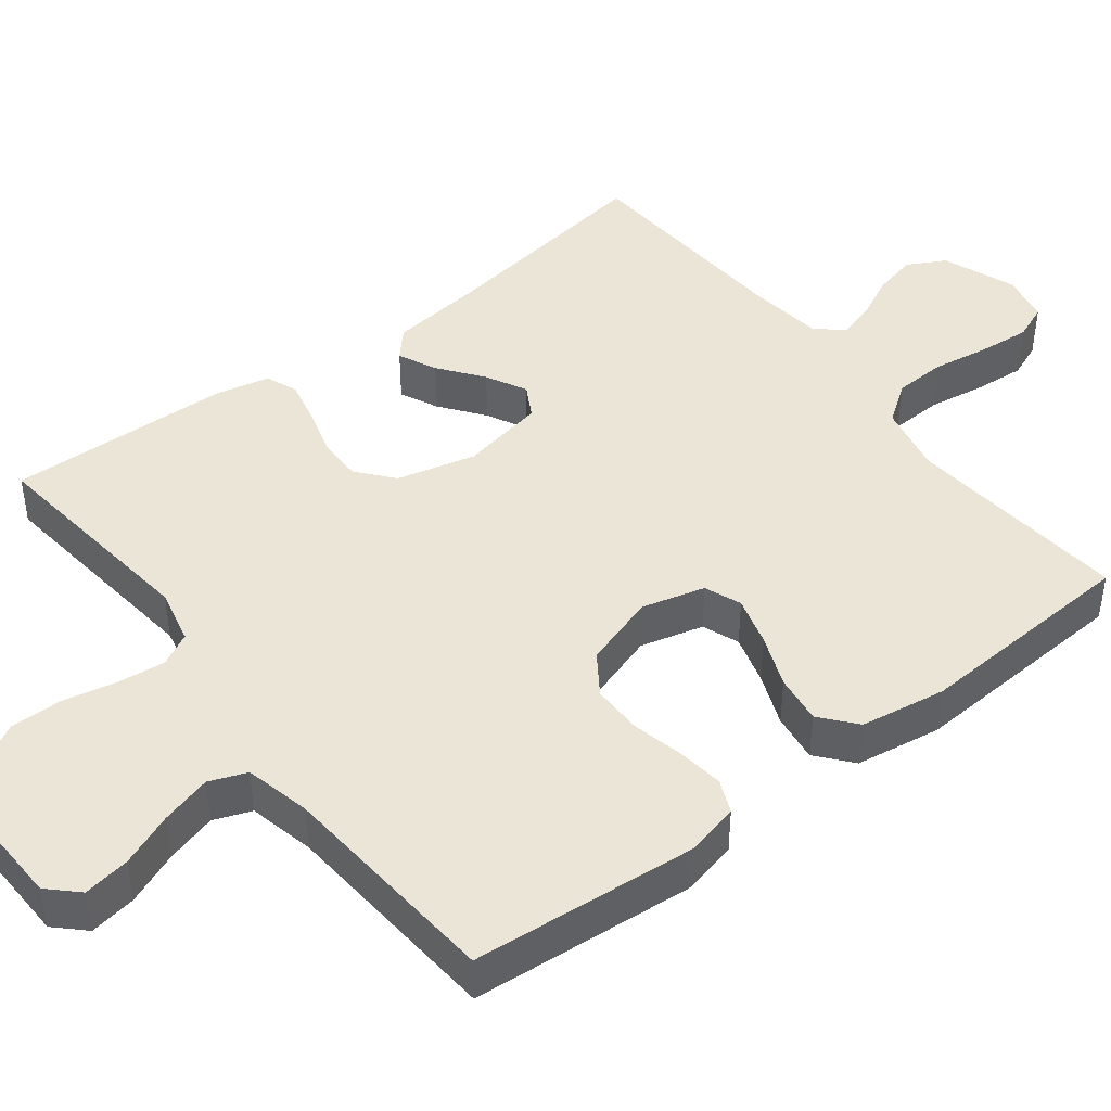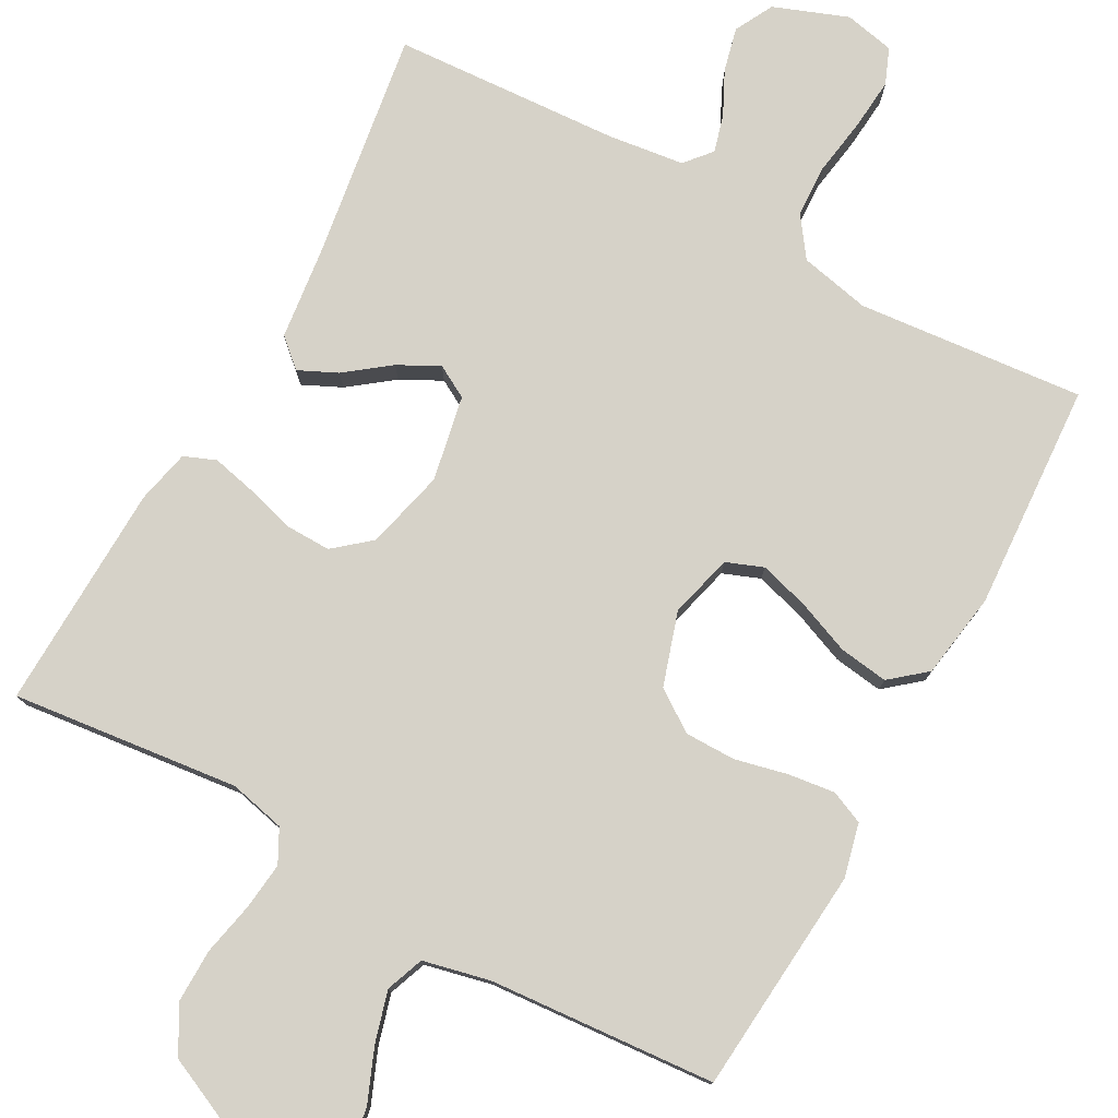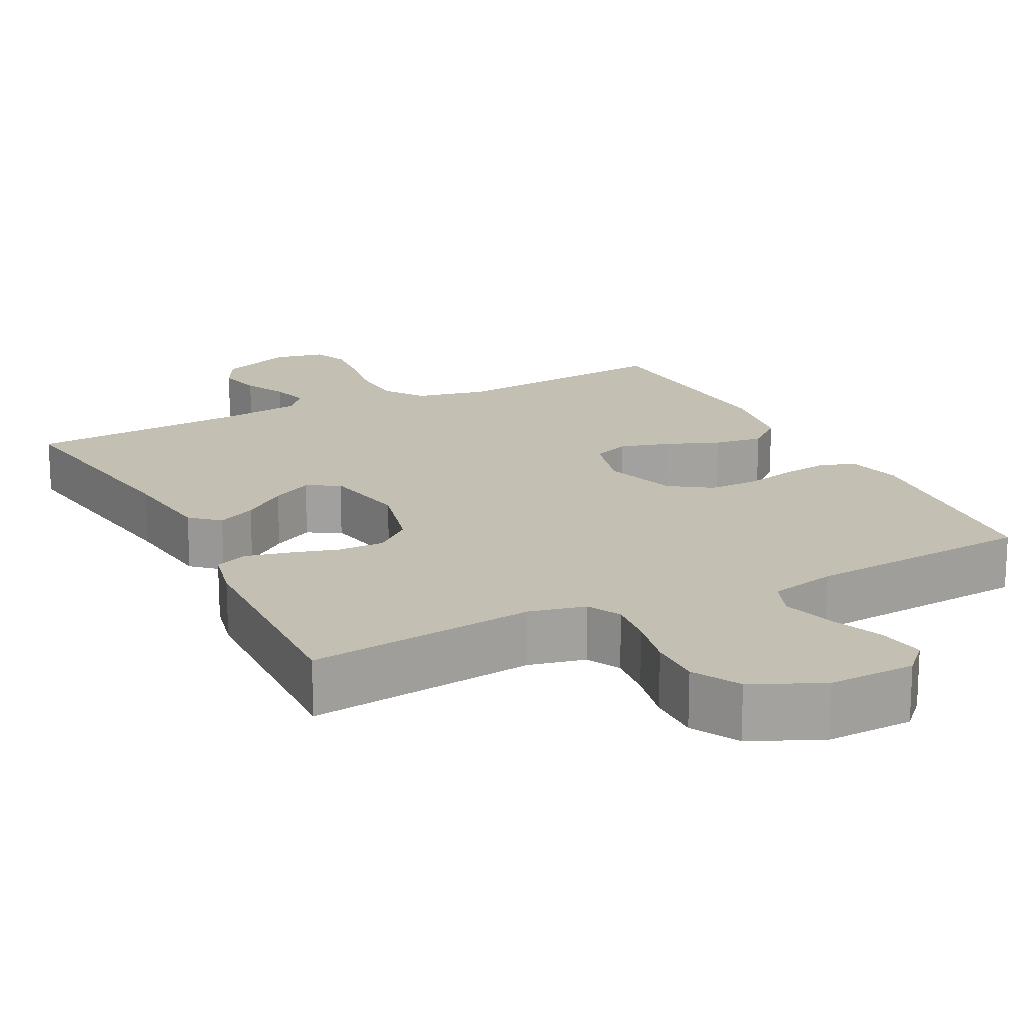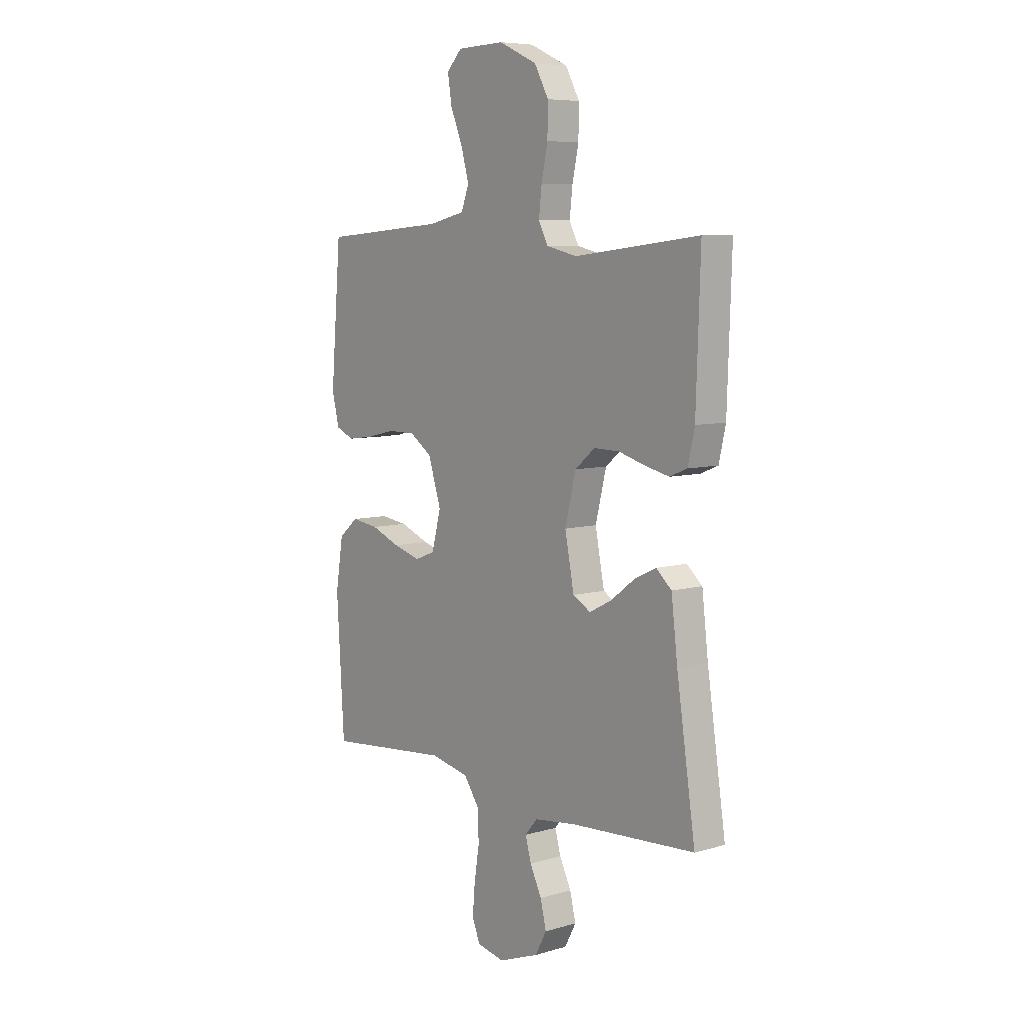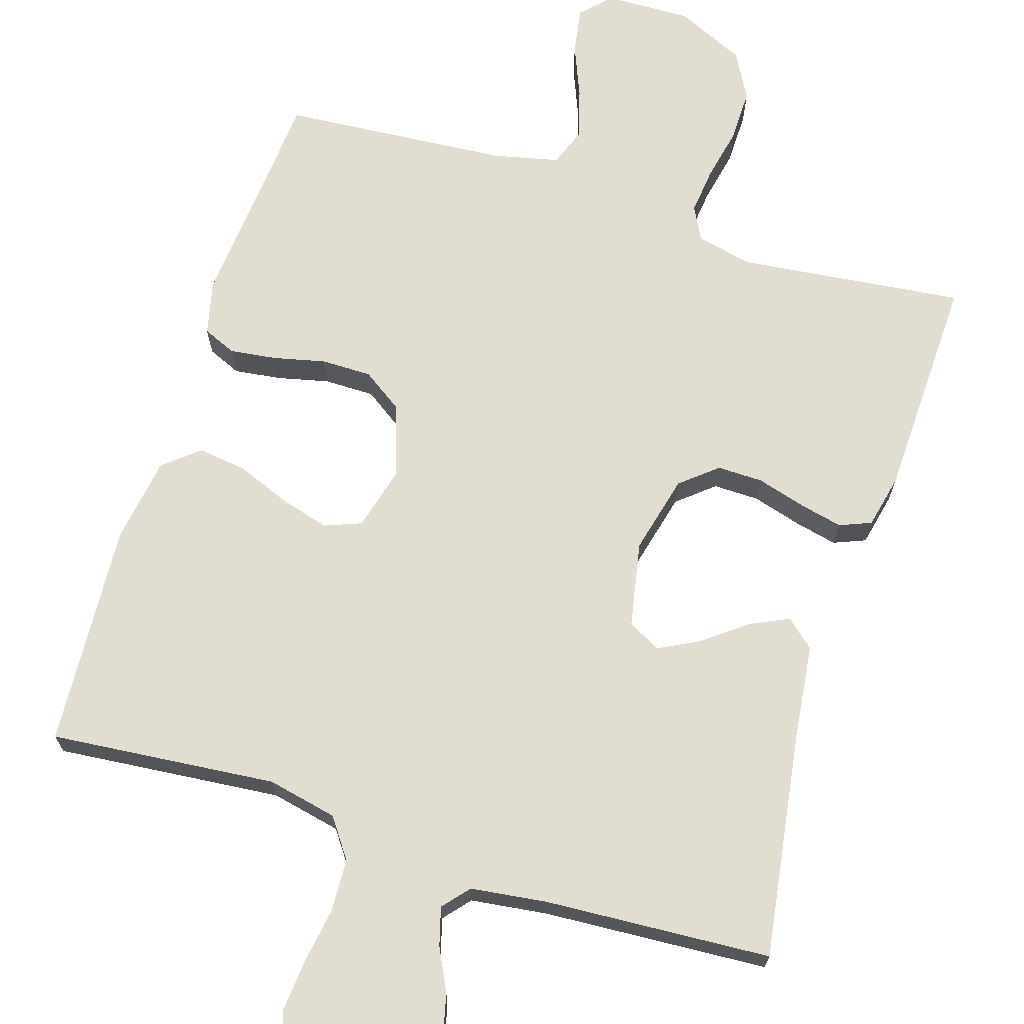
<metadata>
{"format":"obj","ext":"obj","renderer":"f3d","projection":"perspective","resolution":1024,"background":"white","views":[{"elev":44.2,"azim":52.4,"up":"+Y"},{"elev":77.8,"azim":28.8,"up":"+Y"},{"elev":17.9,"azim":-27.0,"up":"+Y"},{"elev":7.3,"azim":-129.4,"up":"+Z"},{"elev":68.9,"azim":-162.6,"up":"+Y"}]}
</metadata>
<code>
v -0.5 0.07 0.5
v -0.2 0.07 0.466
v -0.126 0.07 0.483
v -0.103 0.07 0.527
v -0.11 0.07 0.589
v -0.125 0.07 0.66
v -0.126 0.07 0.73
v -0.092 0.07 0.792
v 0 0.07 0.834
v 0.114 0.07 0.831
v 0.151 0.07 0.793
v 0.141 0.07 0.731
v 0.112 0.07 0.66
v 0.093 0.07 0.593
v 0.112 0.07 0.543
v 0.2 0.07 0.523
v 0.5 0.07 0.5
v 0.525 0.07 0.2
v 0.508 0.07 0.129
v 0.464 0.07 0.11
v 0.402 0.07 0.118
v 0.333 0.07 0.134
v 0.266 0.07 0.134
v 0.212 0.07 0.097
v 0.181 0.07 0
v 0.203 0.07 -0.084
v 0.252 0.07 -0.103
v 0.318 0.07 -0.084
v 0.388 0.07 -0.056
v 0.453 0.07 -0.047
v 0.5 0.07 -0.086
v 0.518 0.07 -0.2
v 0.5 0.07 -0.5
v 0.2 0.07 -0.472
v 0.107 0.07 -0.492
v 0.07 0.07 -0.544
v 0.067 0.07 -0.614
v 0.079 0.07 -0.69
v 0.085 0.07 -0.758
v 0.066 0.07 -0.805
v 0 0.07 -0.819
v -0.098 0.07 -0.782
v -0.125 0.07 -0.731
v -0.111 0.07 -0.673
v -0.083 0.07 -0.616
v -0.069 0.07 -0.566
v -0.099 0.07 -0.531
v -0.2 0.07 -0.518
v -0.5 0.07 -0.5
v -0.455 0.07 -0.2
v -0.44 0.07 -0.074
v -0.403 0.07 -0.041
v -0.352 0.07 -0.065
v -0.294 0.07 -0.109
v -0.24 0.07 -0.137
v -0.197 0.07 -0.113
v -0.175 0.07 0
v -0.201 0.07 0.105
v -0.249 0.07 0.145
v -0.31 0.07 0.144
v -0.375 0.07 0.125
v -0.432 0.07 0.112
v -0.474 0.07 0.129
v -0.49 0.07 0.2
v -0.5 0 0.5
v -0.2 0 0.466
v -0.126 0 0.483
v -0.103 0 0.527
v -0.11 0 0.589
v -0.125 0 0.66
v -0.126 0 0.73
v -0.092 0 0.792
v 0 0 0.834
v 0.114 0 0.831
v 0.151 0 0.793
v 0.141 0 0.731
v 0.112 0 0.66
v 0.093 0 0.593
v 0.112 0 0.543
v 0.2 0 0.523
v 0.5 0 0.5
v 0.525 0 0.2
v 0.508 0 0.129
v 0.464 0 0.11
v 0.402 0 0.118
v 0.333 0 0.134
v 0.266 0 0.134
v 0.212 0 0.097
v 0.181 0 0
v 0.203 0 -0.084
v 0.252 0 -0.103
v 0.318 0 -0.084
v 0.388 0 -0.056
v 0.453 0 -0.047
v 0.5 0 -0.086
v 0.518 0 -0.2
v 0.5 0 -0.5
v 0.2 0 -0.472
v 0.107 0 -0.492
v 0.07 0 -0.544
v 0.067 0 -0.614
v 0.079 0 -0.69
v 0.085 0 -0.758
v 0.066 0 -0.805
v 0 0 -0.819
v -0.098 0 -0.782
v -0.125 0 -0.731
v -0.111 0 -0.673
v -0.083 0 -0.616
v -0.069 0 -0.566
v -0.099 0 -0.531
v -0.2 0 -0.518
v -0.5 0 -0.5
v -0.455 0 -0.2
v -0.44 0 -0.074
v -0.403 0 -0.041
v -0.352 0 -0.065
v -0.294 0 -0.109
v -0.24 0 -0.137
v -0.197 0 -0.113
v -0.175 0 0
v -0.201 0 0.105
v -0.249 0 0.145
v -0.31 0 0.144
v -0.375 0 0.125
v -0.432 0 0.112
v -0.474 0 0.129
v -0.49 0 0.2
f 63 64 1 2
f 60 61 62 63
f 60 63 2 3
f 59 60 3
f 58 59 3 4
f 57 58 4
f 51 52 53 54
f 50 51 54 55
f 48 49 50 55
f 47 48 55 56
f 42 43 44 45
f 42 45 46
f 41 42 46
f 40 41 46
f 37 38 39 40
f 37 40 46
f 36 37 46 47
f 31 32 33 34
f 31 34 35
f 28 29 30 31
f 27 28 31 35
f 26 27 35 36
f 19 20 21 22
f 17 18 19 22
f 16 17 22 23
f 15 16 23 24
f 10 11 12 13
f 10 13 14
f 9 10 14
f 5 6 7 8
f 4 5 8 9
f 57 4 9 14
f 25 26 36 47
f 25 47 56 57
f 24 25 57
f 14 15 24 57
f 66 65 128 127
f 127 126 125 124
f 67 66 127 124
f 67 124 123
f 68 67 123 122
f 68 122 121
f 118 117 116 115
f 119 118 115 114
f 119 114 113 112
f 120 119 112 111
f 109 108 107 106
f 110 109 106
f 110 106 105
f 110 105 104
f 104 103 102 101
f 110 104 101
f 111 110 101 100
f 98 97 96 95
f 99 98 95
f 95 94 93 92
f 99 95 92 91
f 100 99 91 90
f 86 85 84 83
f 86 83 82 81
f 87 86 81 80
f 88 87 80 79
f 77 76 75 74
f 78 77 74
f 78 74 73
f 72 71 70 69
f 73 72 69 68
f 78 73 68 121
f 111 100 90 89
f 121 120 111 89
f 121 89 88
f 121 88 79 78
f 1 65 66 2
f 2 66 67 3
f 3 67 68 4
f 4 68 69 5
f 5 69 70 6
f 6 70 71 7
f 7 71 72 8
f 8 72 73 9
f 9 73 74 10
f 10 74 75 11
f 11 75 76 12
f 12 76 77 13
f 13 77 78 14
f 14 78 79 15
f 15 79 80 16
f 16 80 81 17
f 17 81 82 18
f 18 82 83 19
f 19 83 84 20
f 20 84 85 21
f 21 85 86 22
f 22 86 87 23
f 23 87 88 24
f 24 88 89 25
f 25 89 90 26
f 26 90 91 27
f 27 91 92 28
f 28 92 93 29
f 29 93 94 30
f 30 94 95 31
f 31 95 96 32
f 32 96 97 33
f 33 97 98 34
f 34 98 99 35
f 35 99 100 36
f 36 100 101 37
f 37 101 102 38
f 38 102 103 39
f 39 103 104 40
f 40 104 105 41
f 41 105 106 42
f 42 106 107 43
f 43 107 108 44
f 44 108 109 45
f 45 109 110 46
f 46 110 111 47
f 47 111 112 48
f 48 112 113 49
f 49 113 114 50
f 50 114 115 51
f 51 115 116 52
f 52 116 117 53
f 53 117 118 54
f 54 118 119 55
f 55 119 120 56
f 56 120 121 57
f 57 121 122 58
f 58 122 123 59
f 59 123 124 60
f 60 124 125 61
f 61 125 126 62
f 62 126 127 63
f 63 127 128 64
f 64 128 65 1

</code>
